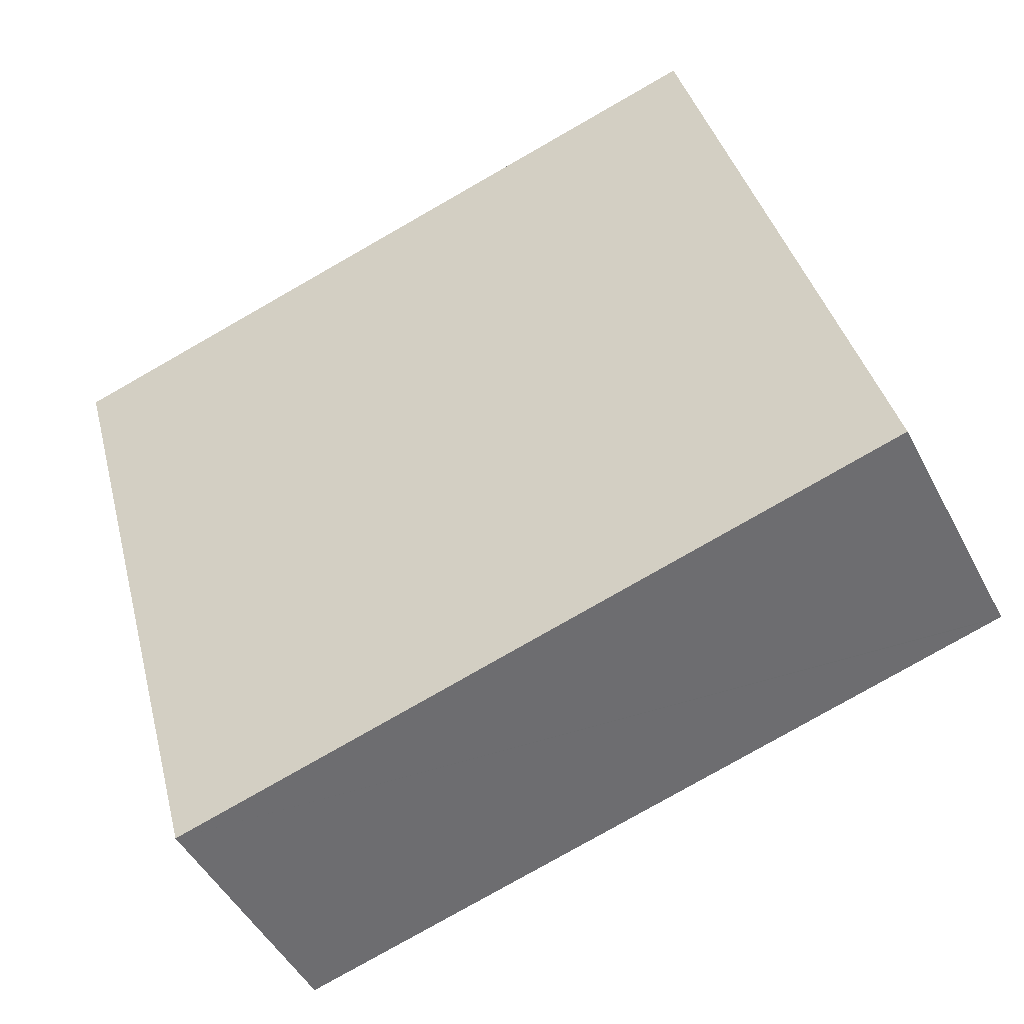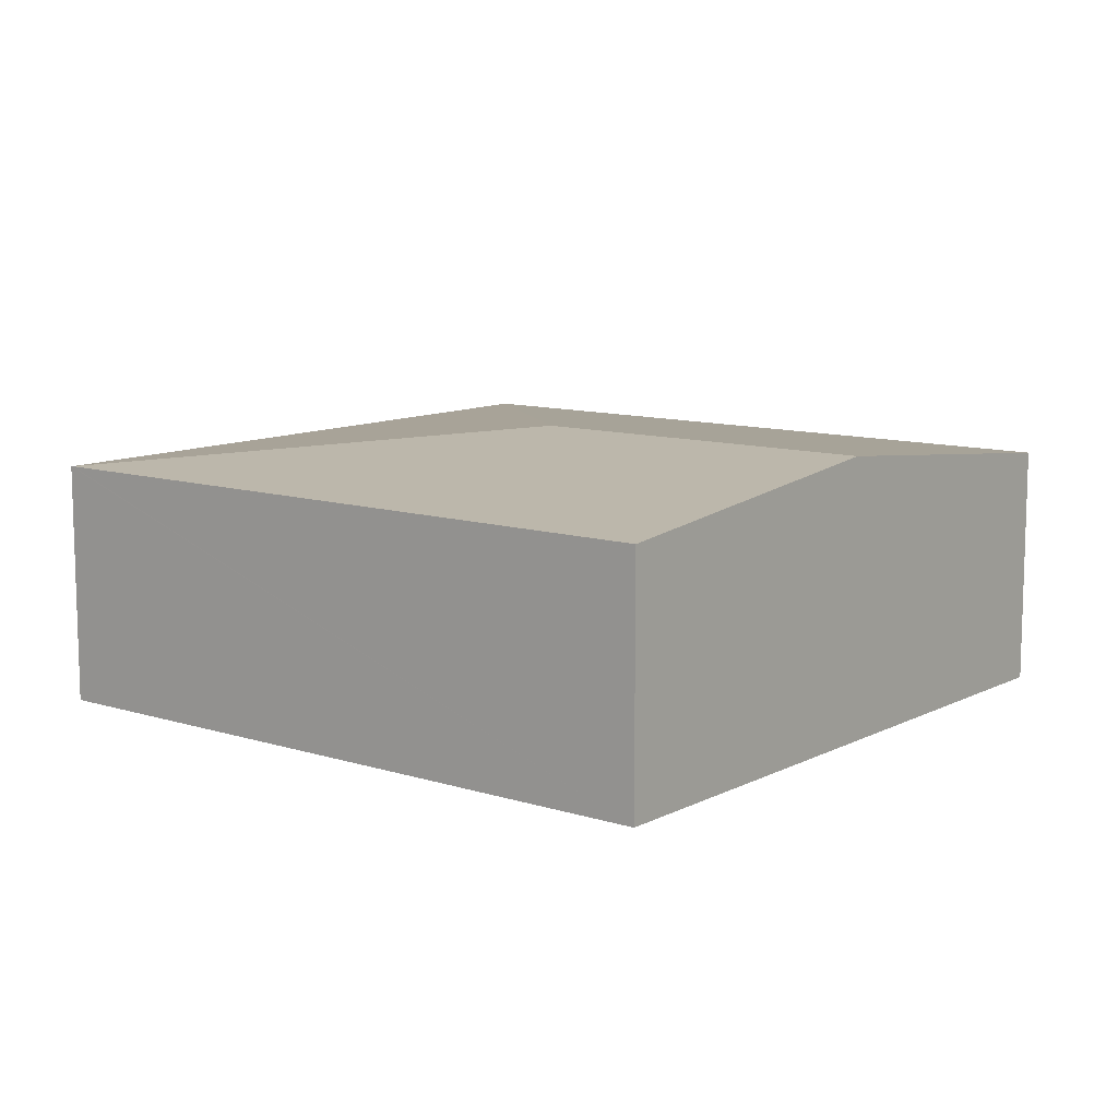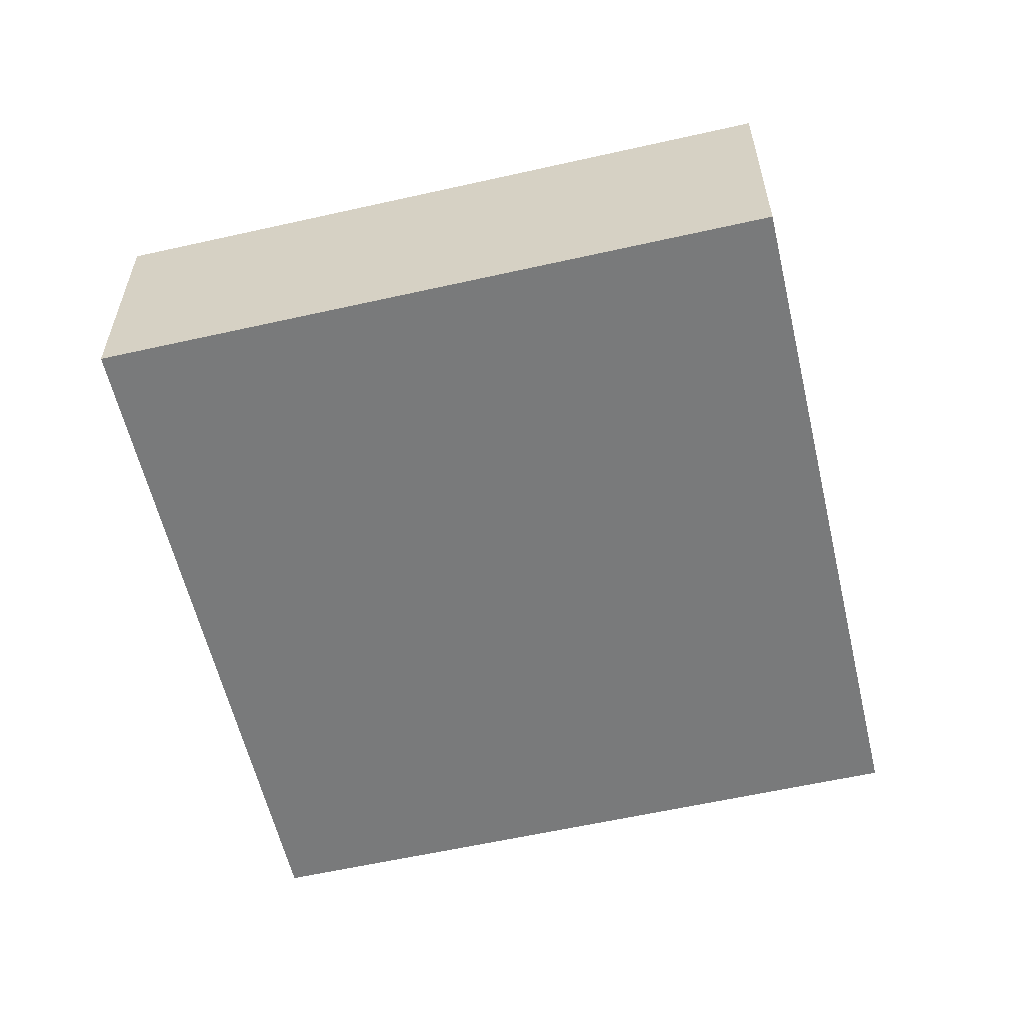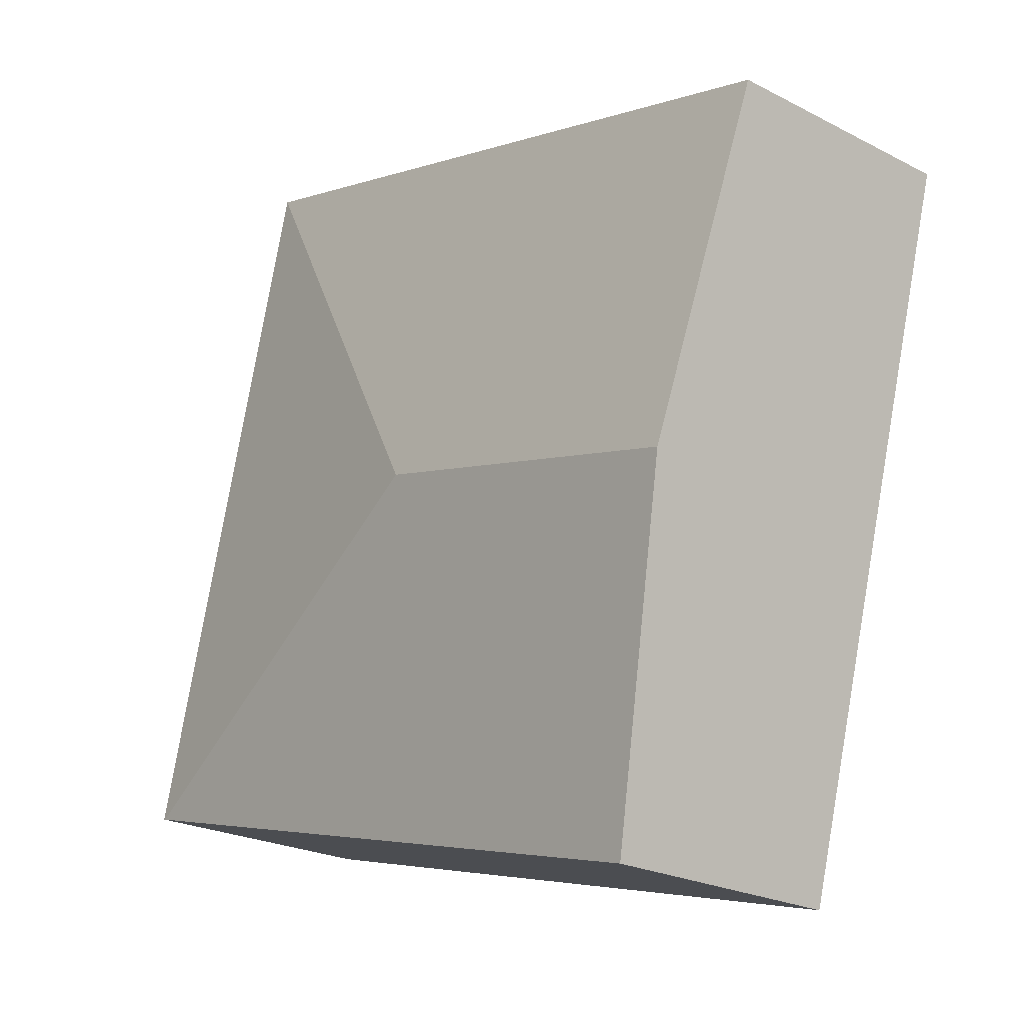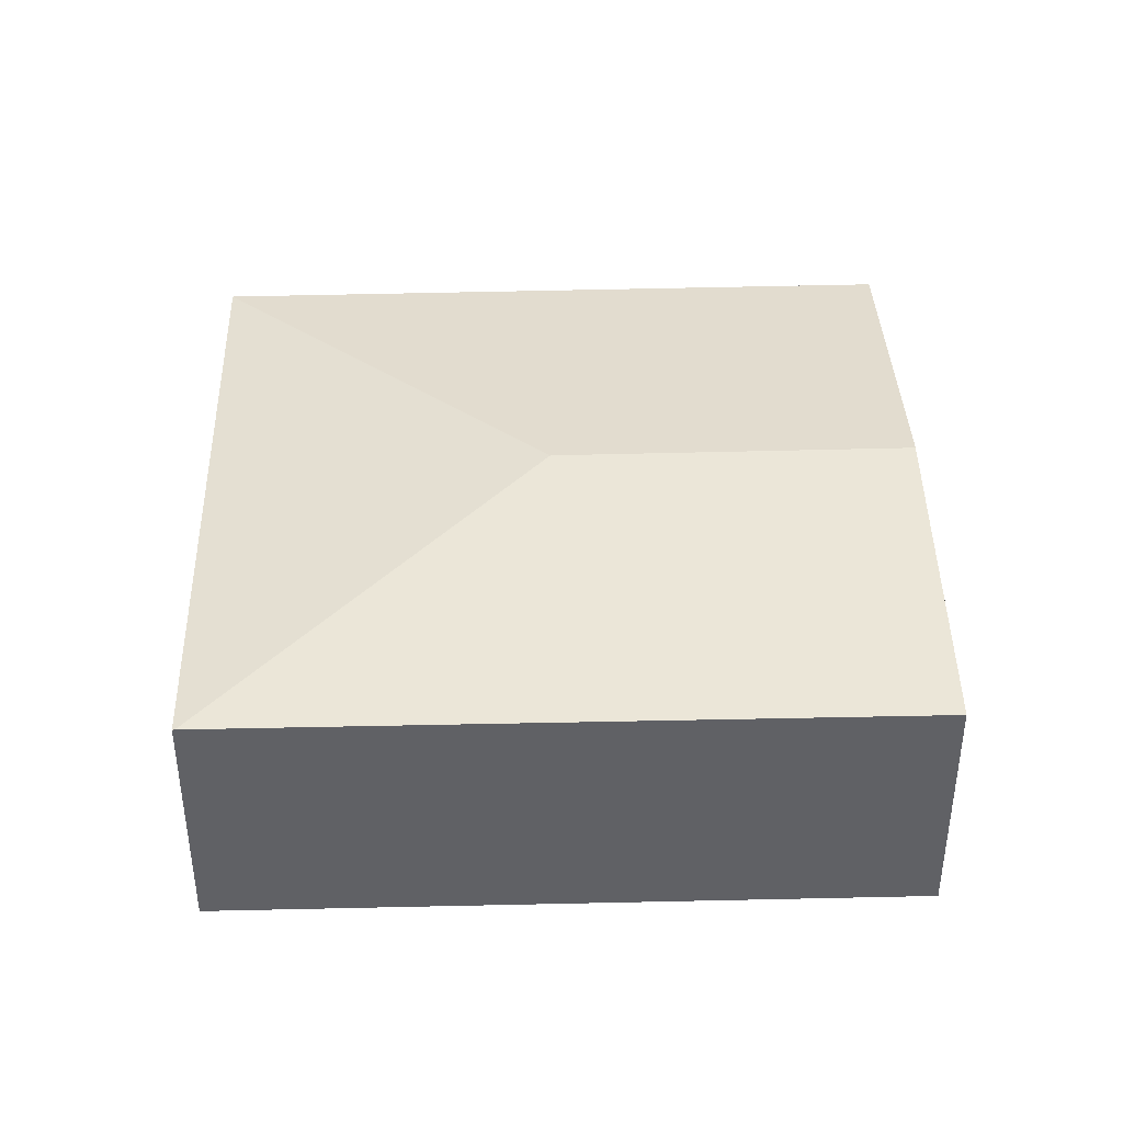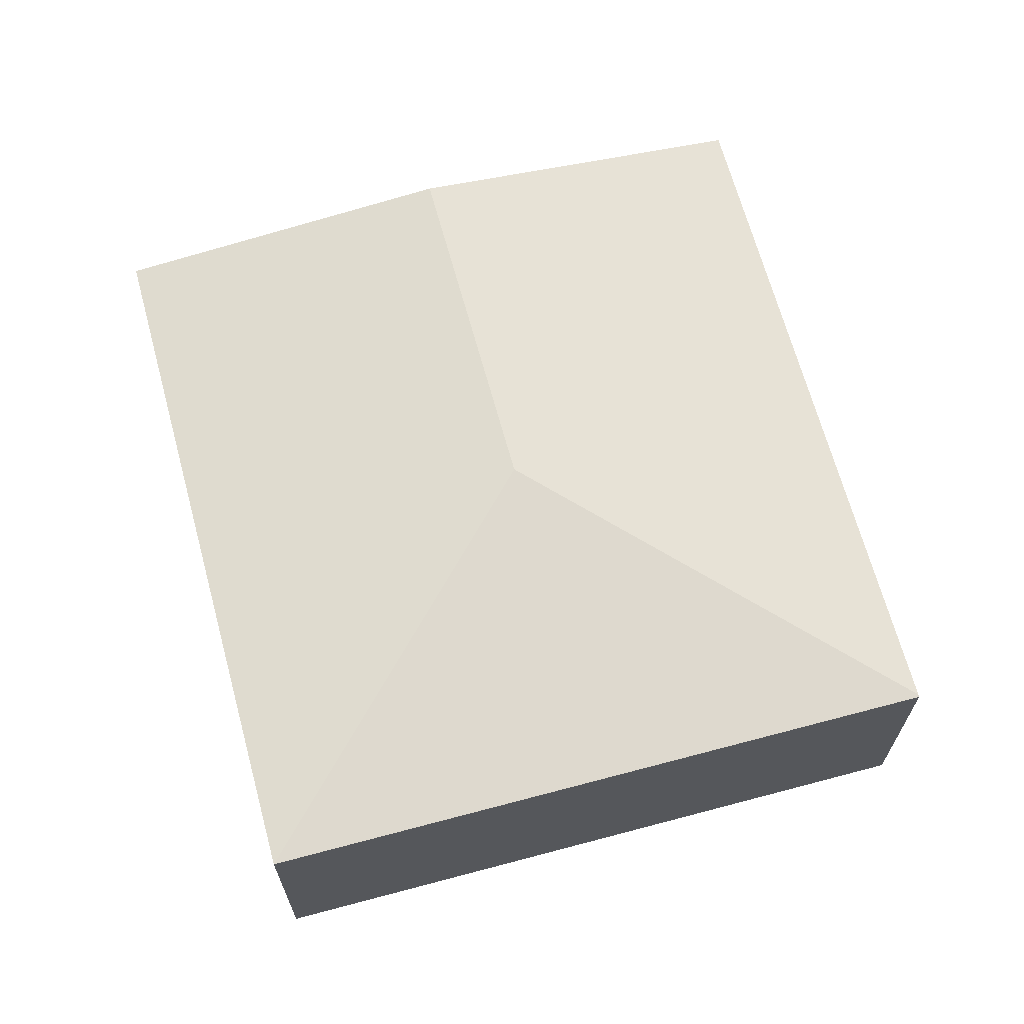
<metadata>
{"format":"obj","ext":"obj","renderer":"f3d","projection":"perspective","resolution":1024,"background":"white","views":[{"elev":-47.0,"azim":26.2,"up":"+Z"},{"elev":10.6,"azim":-156.5,"up":"+Y"},{"elev":-58.0,"azim":88.3,"up":"+Y"},{"elev":-23.0,"azim":-131.3,"up":"+Z"},{"elev":40.4,"azim":163.5,"up":"+Y"},{"elev":66.3,"azim":60.2,"up":"+Y"}]}
</metadata>
<code>
v  6.987 1.968 -3.938
v  5.582 1.965 1.445
v  7.006 1.966 -3.933
v  3.589 2.244 -1.958
v  1.454 1.964 -5.414
v  0.725 2.244 -2.7
v  0 1.965 1.203e-16
v  1.454 3.315e-16 -5.414
v  0.725 1.653e-16 -2.7
v  0 0 0
v  5.582 -8.848e-17 1.445
v  7.006 2.408e-16 -3.933
v  6.987 2.411e-16 -3.938
g defaultobject
f 1 2 3
f 2 1 4
f 5 4 1
f 4 5 6
f 2 6 7
f 6 2 4
f 8 6 5
f 6 8 9
f 6 9 7
f 7 9 10
f 10 2 7
f 2 10 11
f 2 12 3
f 12 2 11
f 1 8 5
f 8 1 3
f 8 3 13
f 13 3 12
f 9 11 10
f 11 9 8
f 11 8 13
f 11 13 12

</code>
